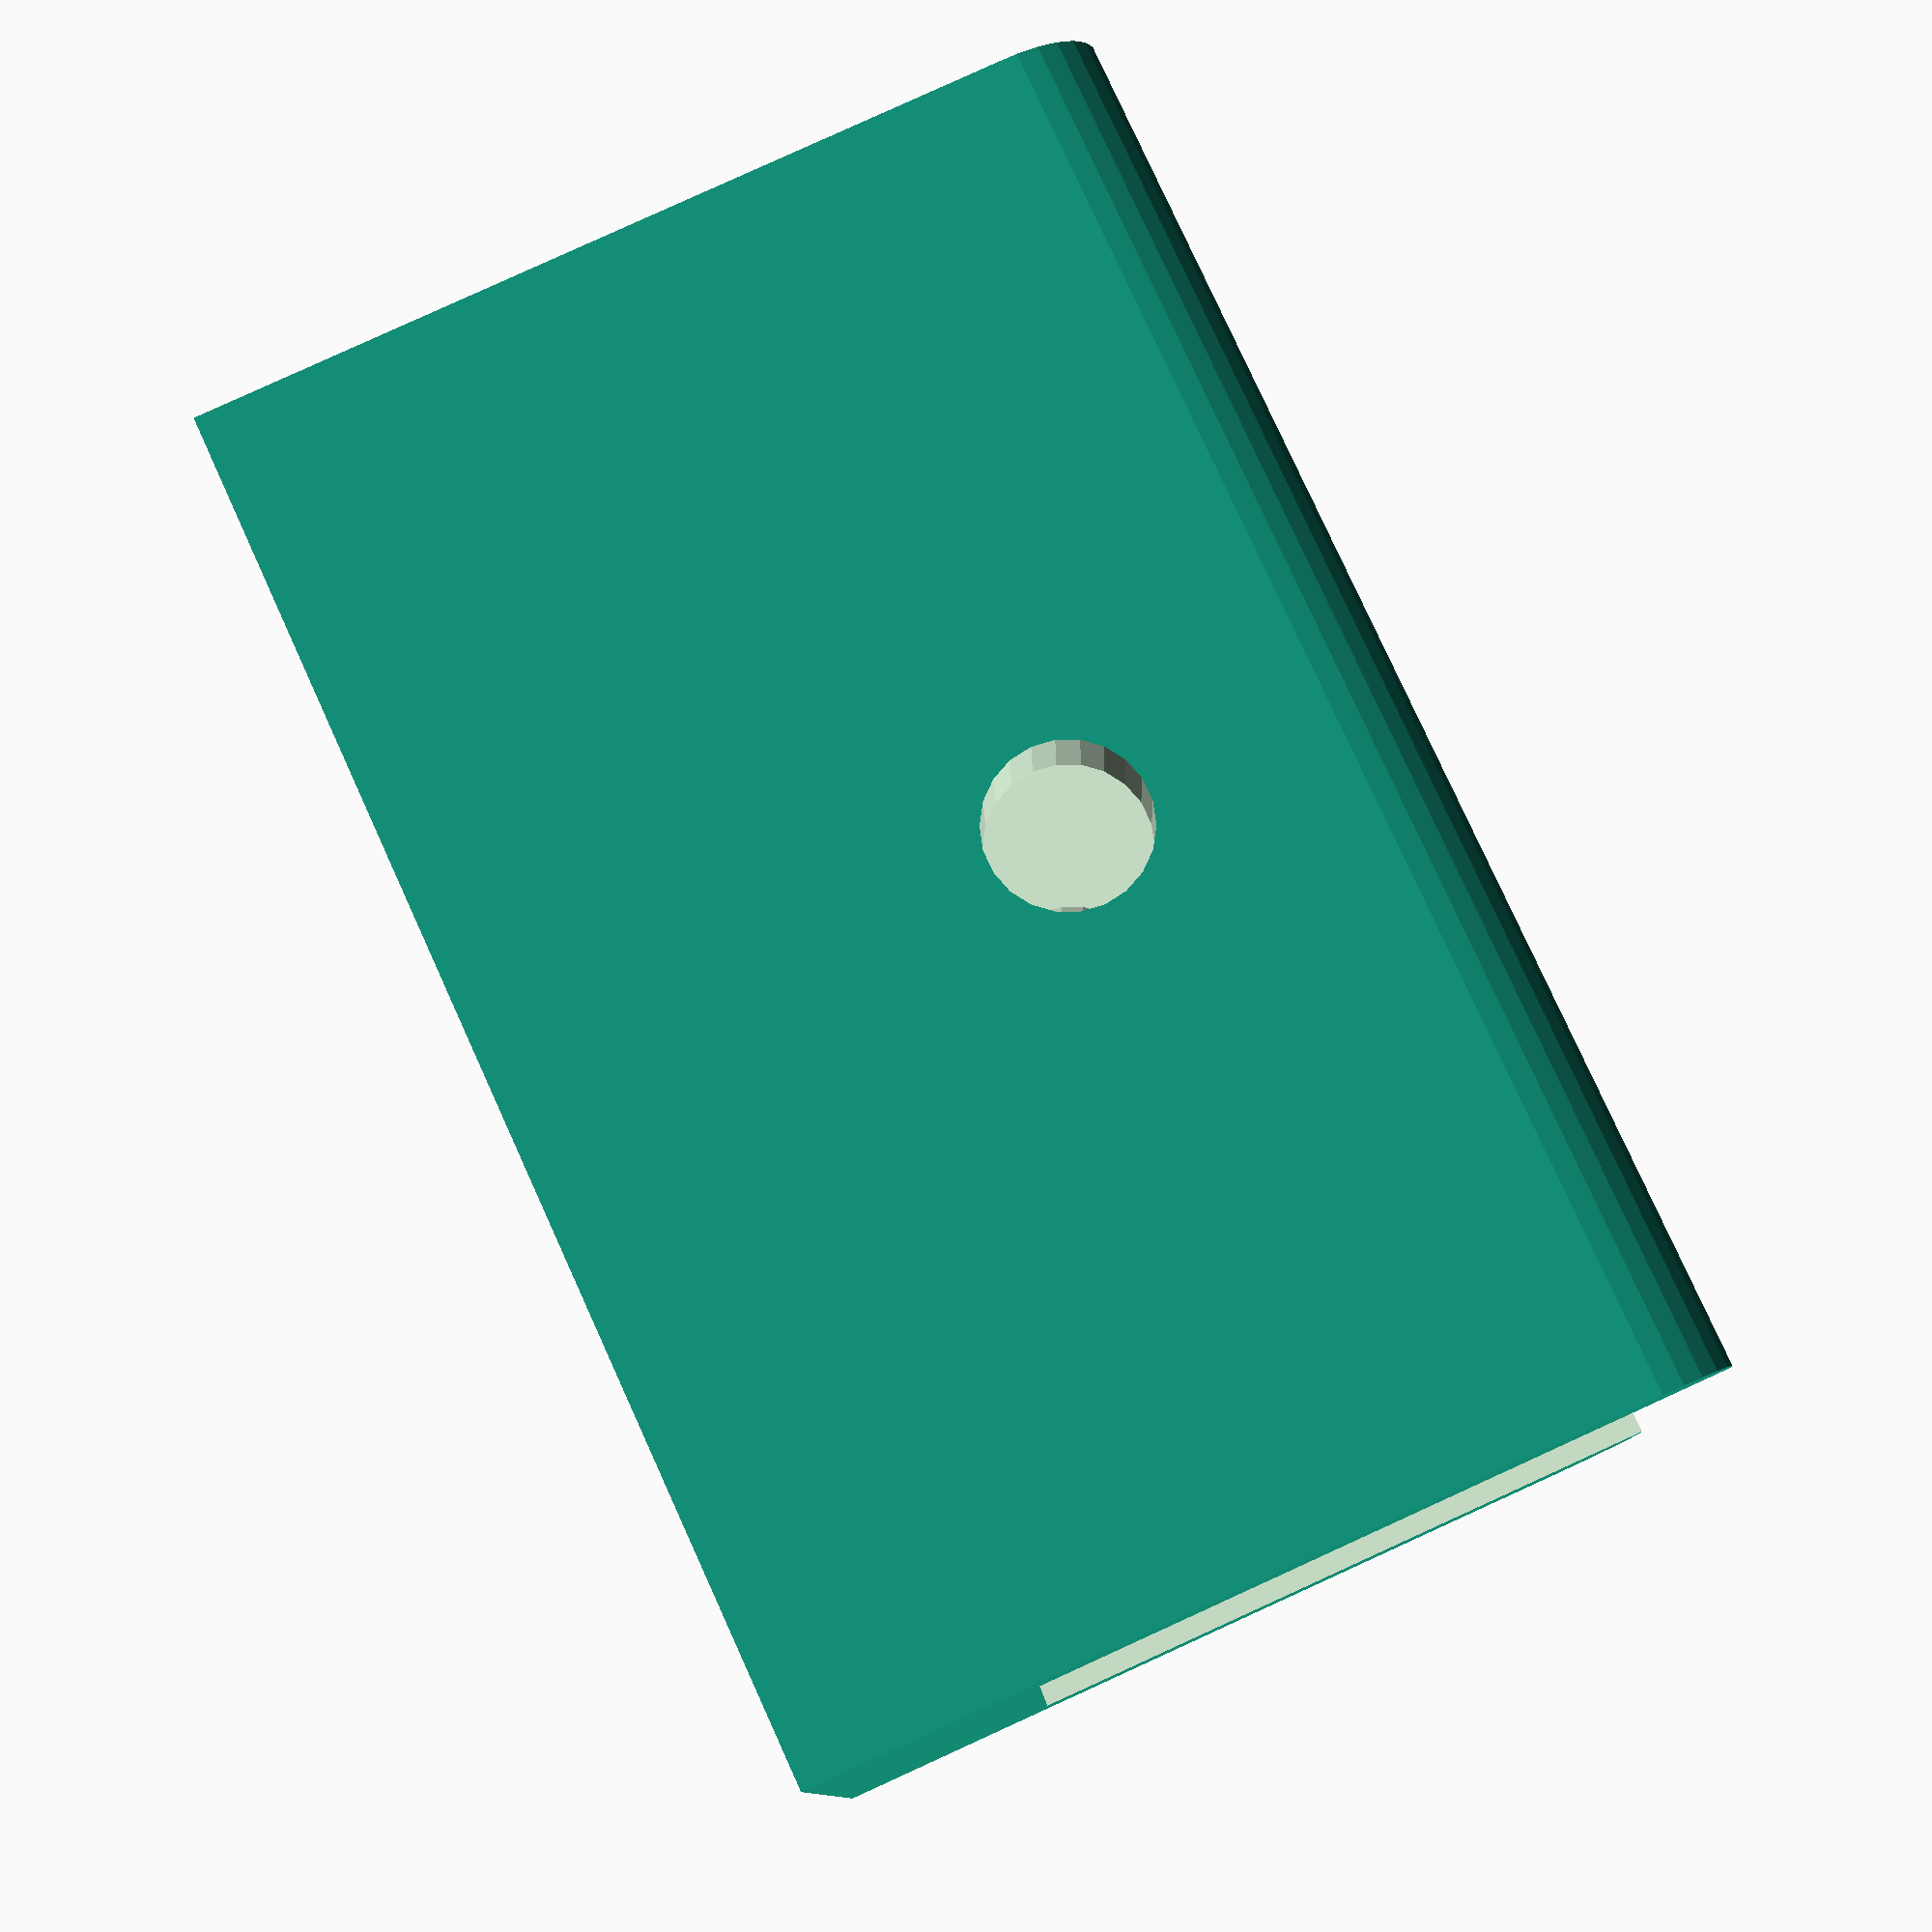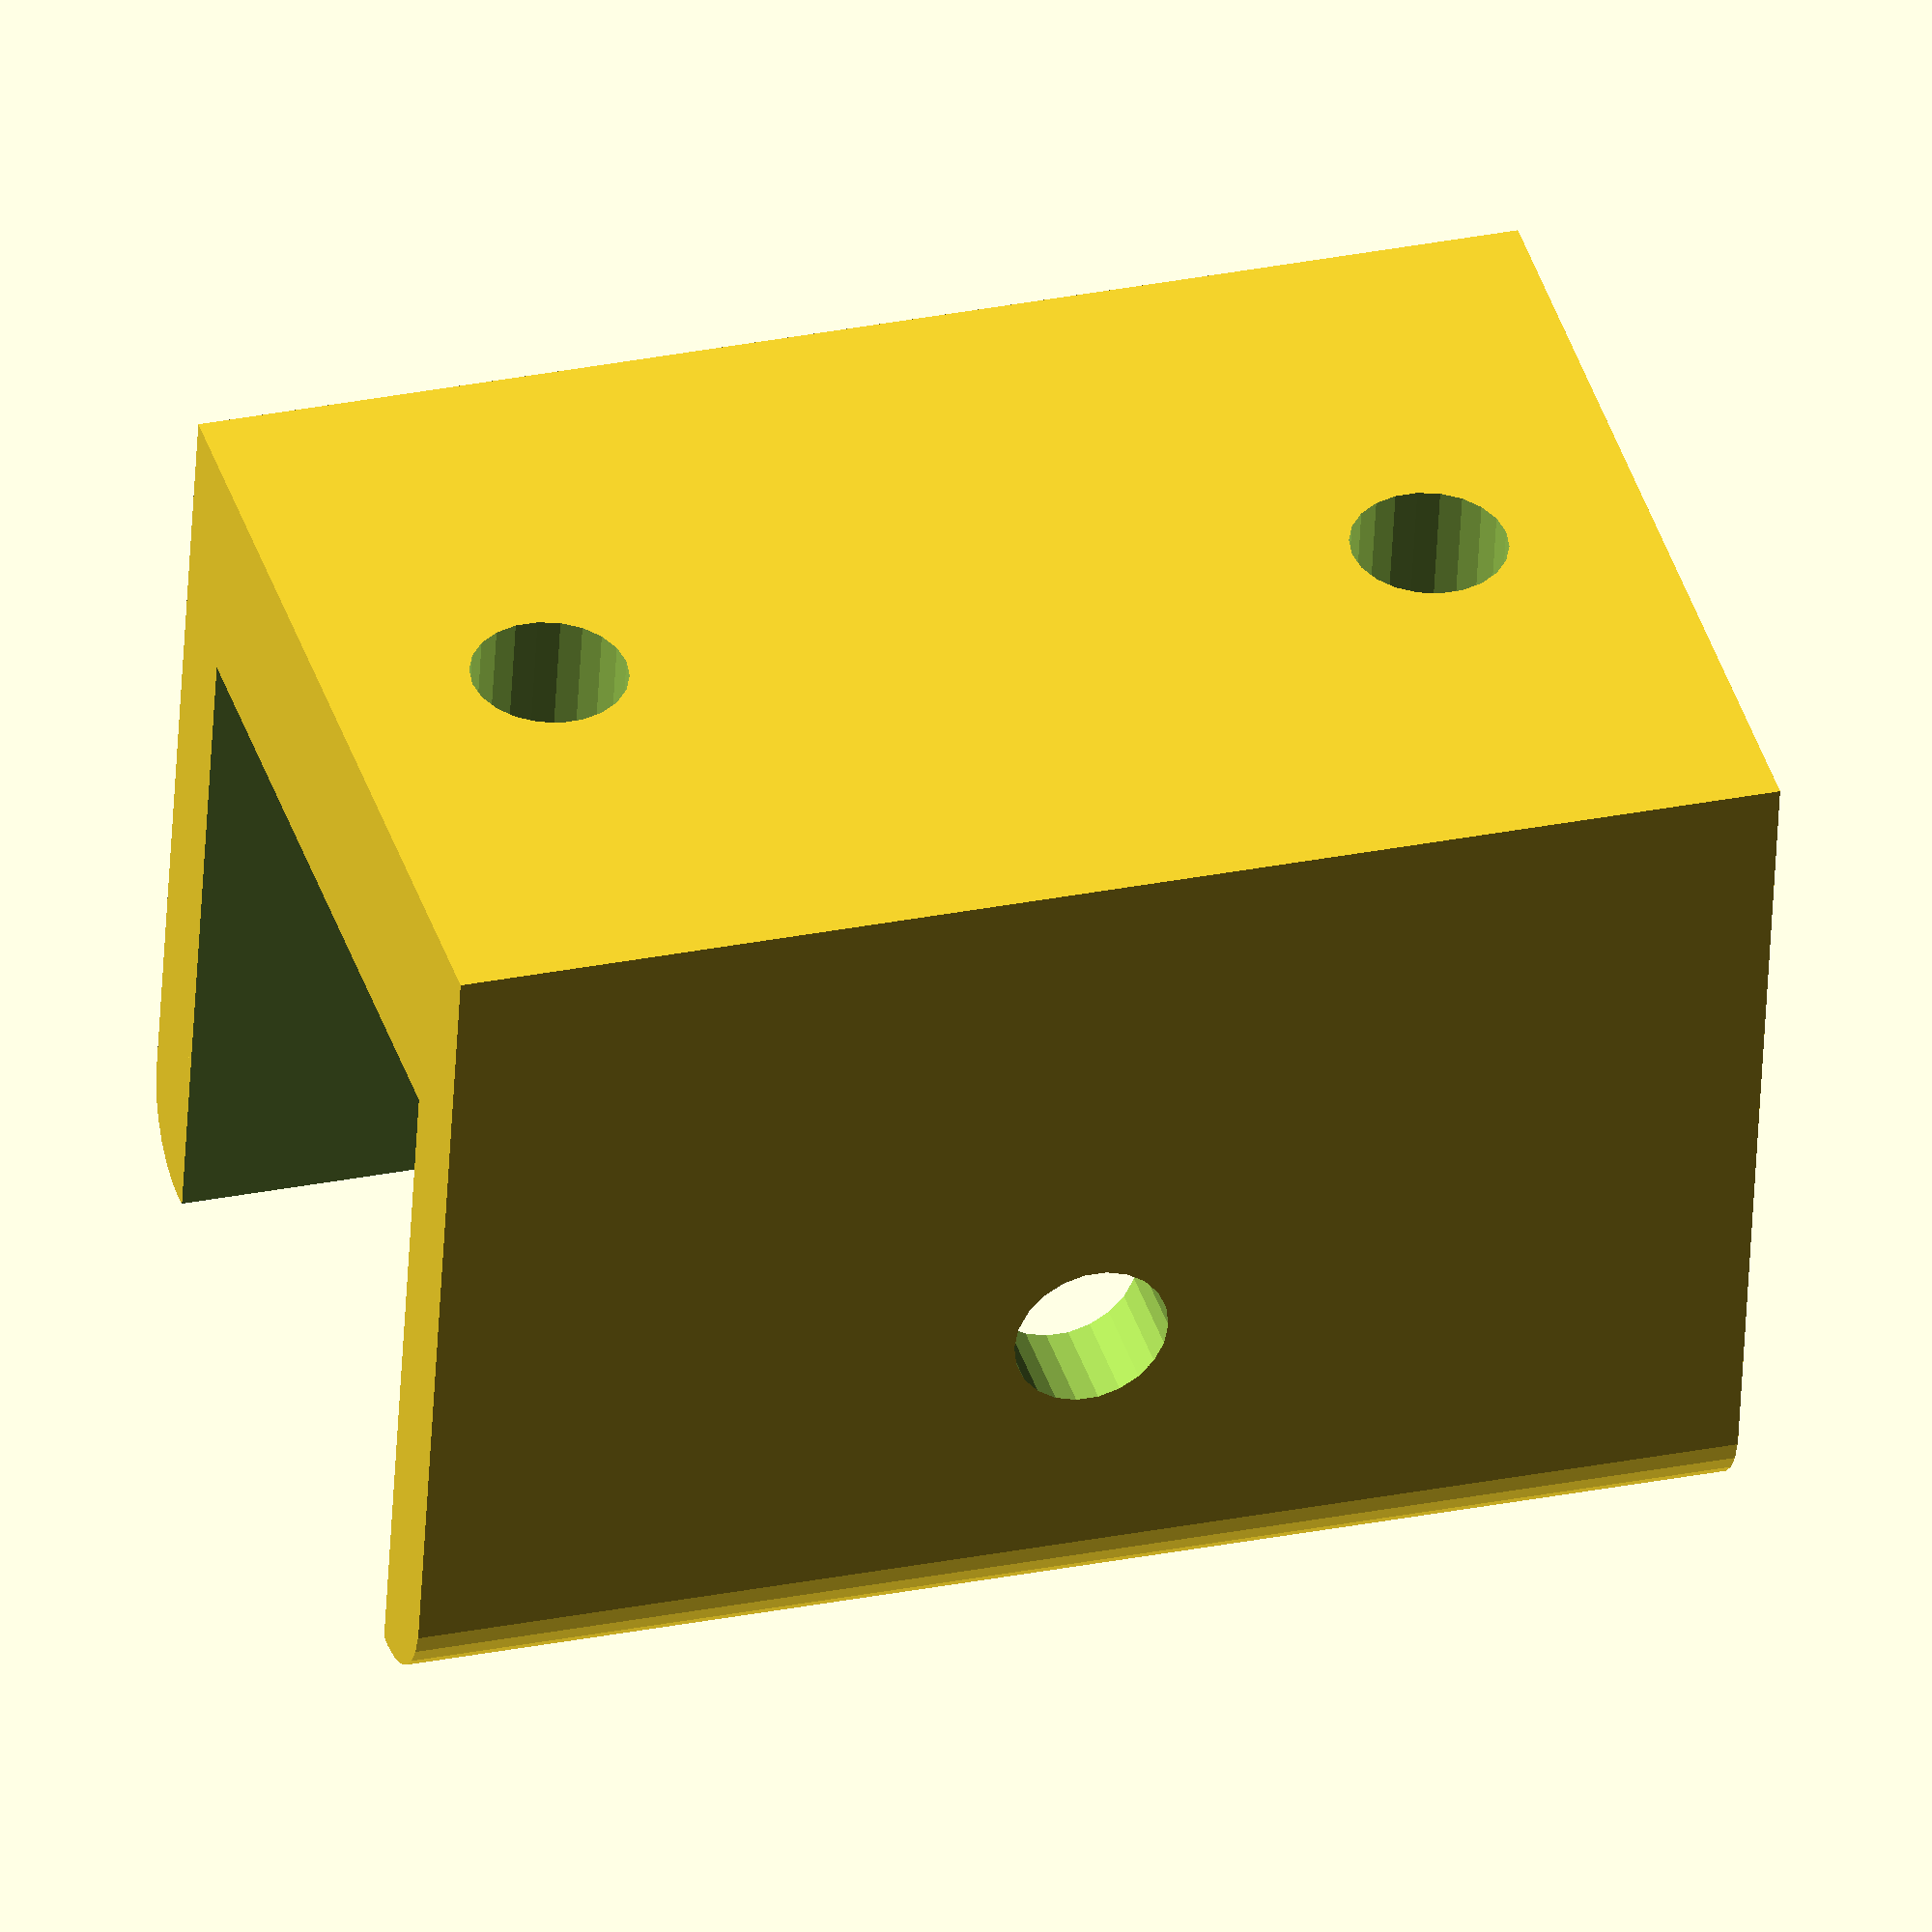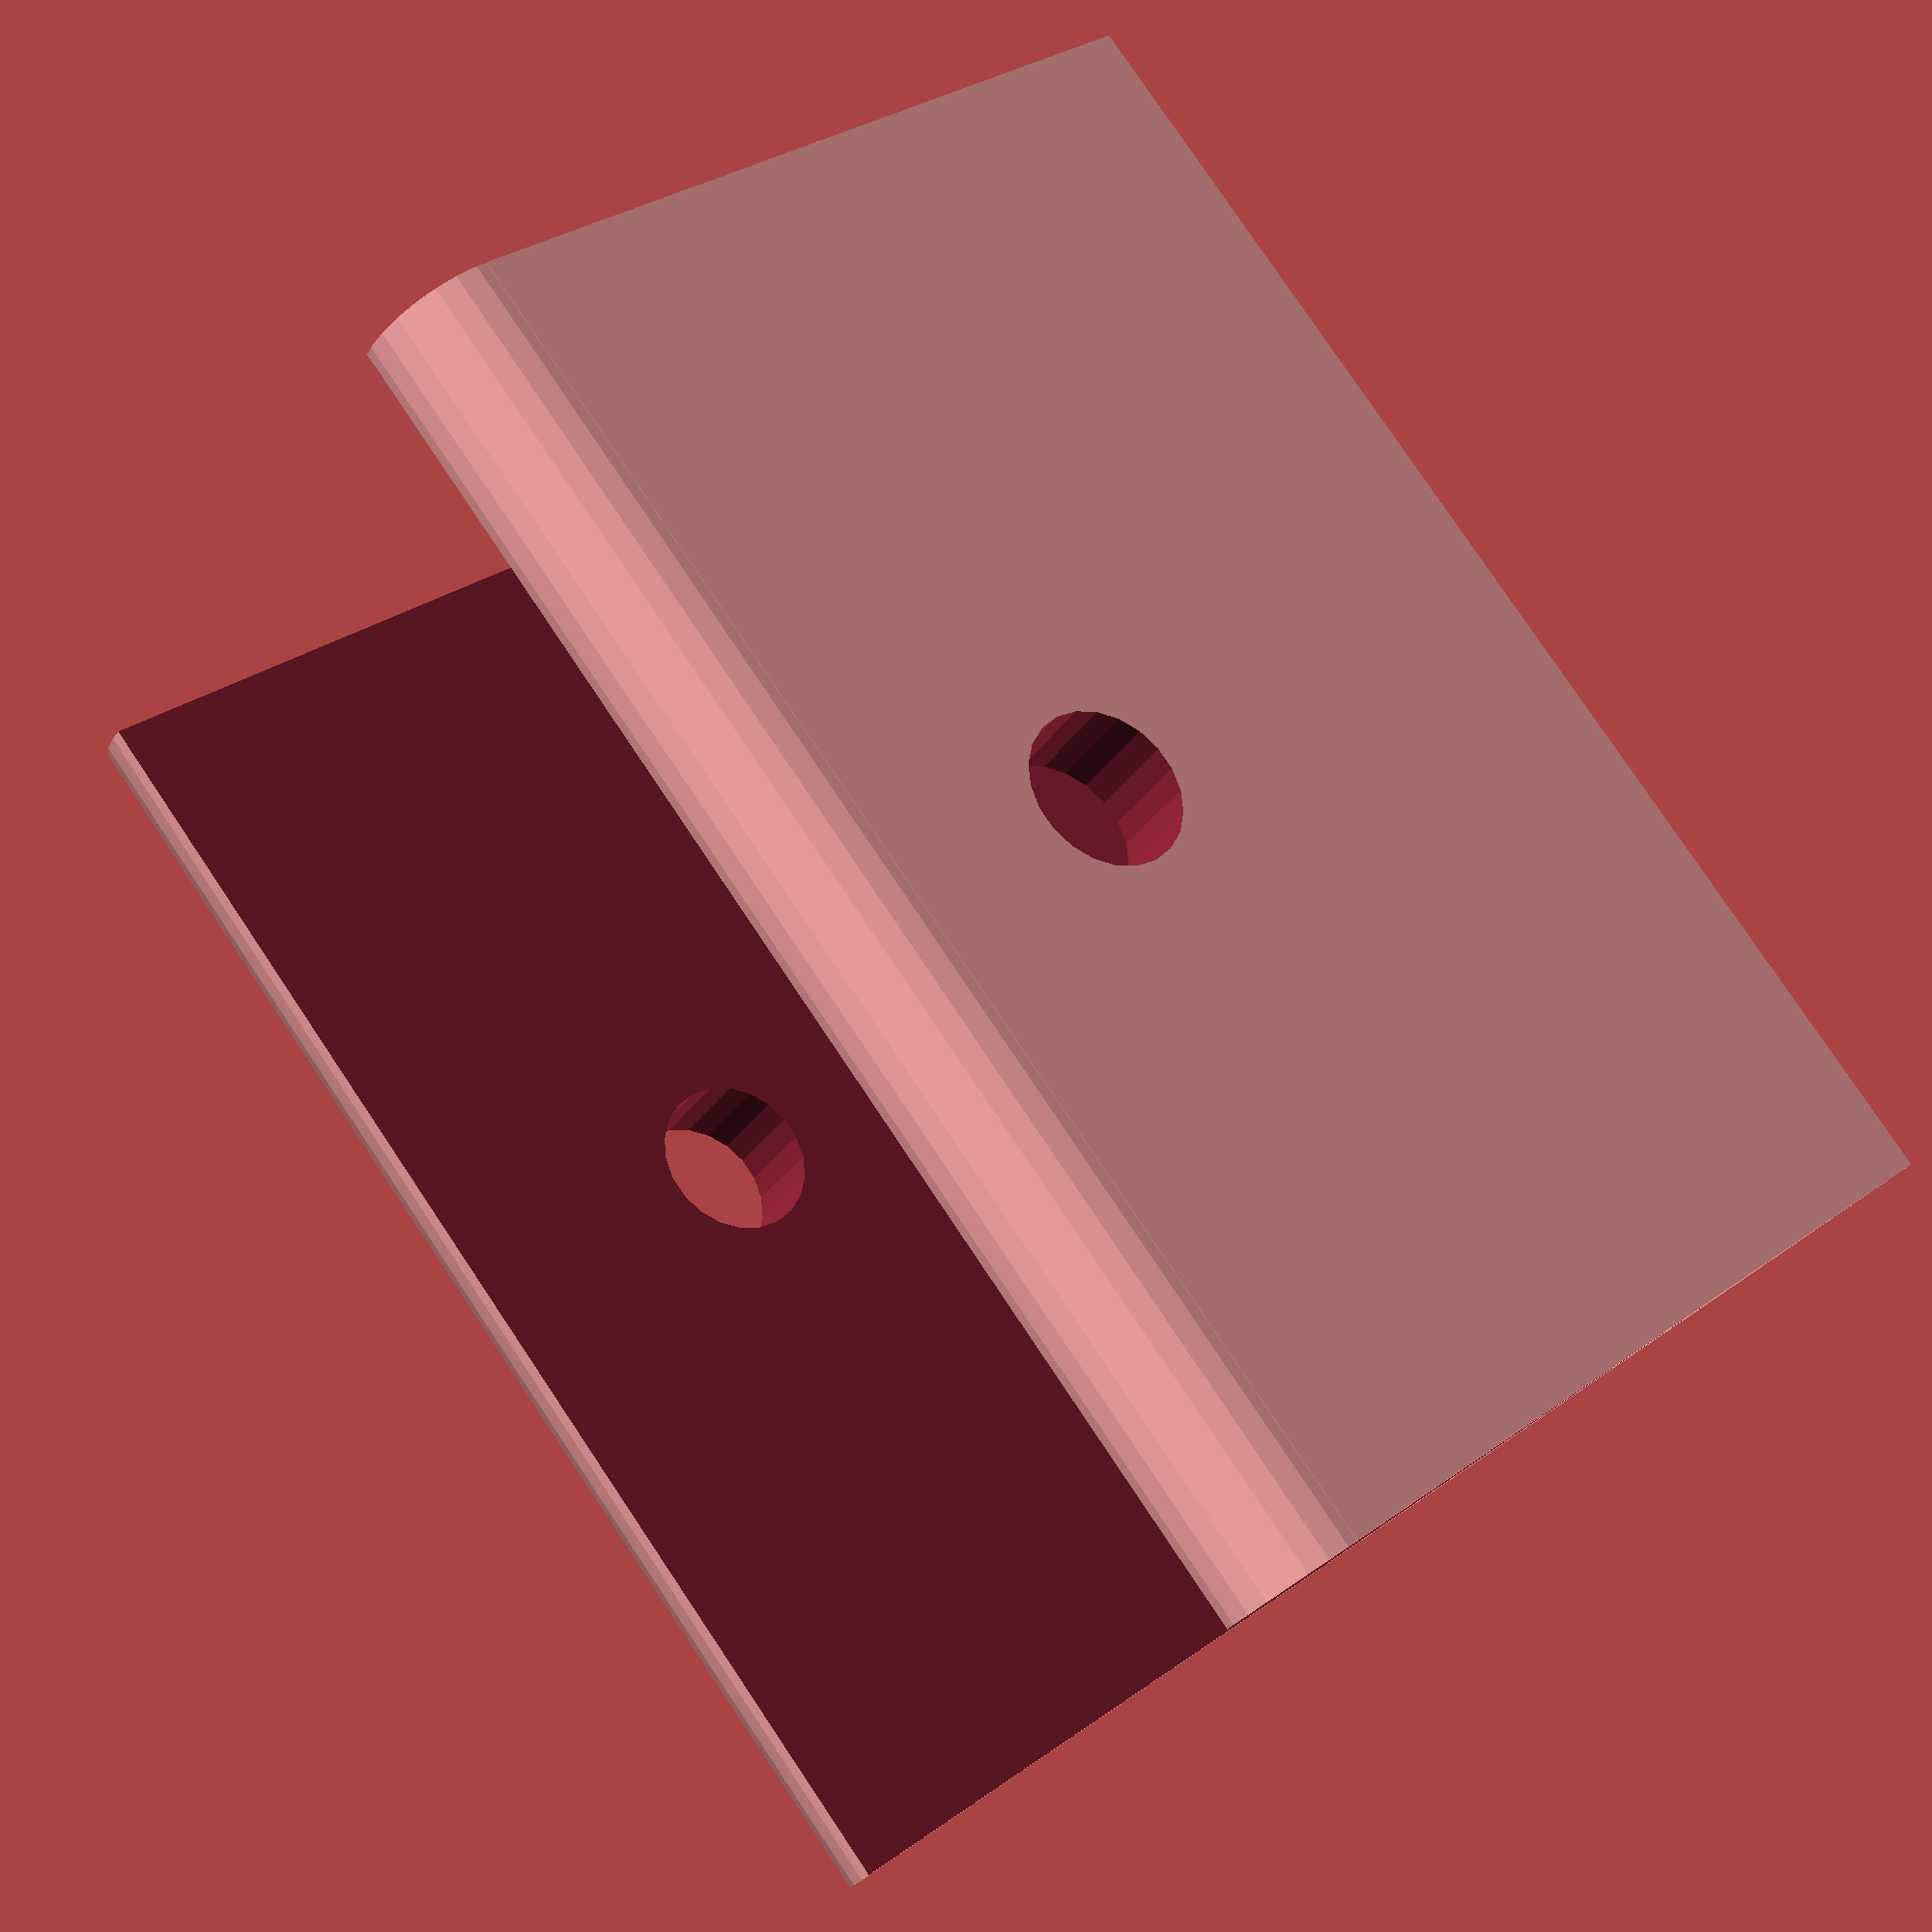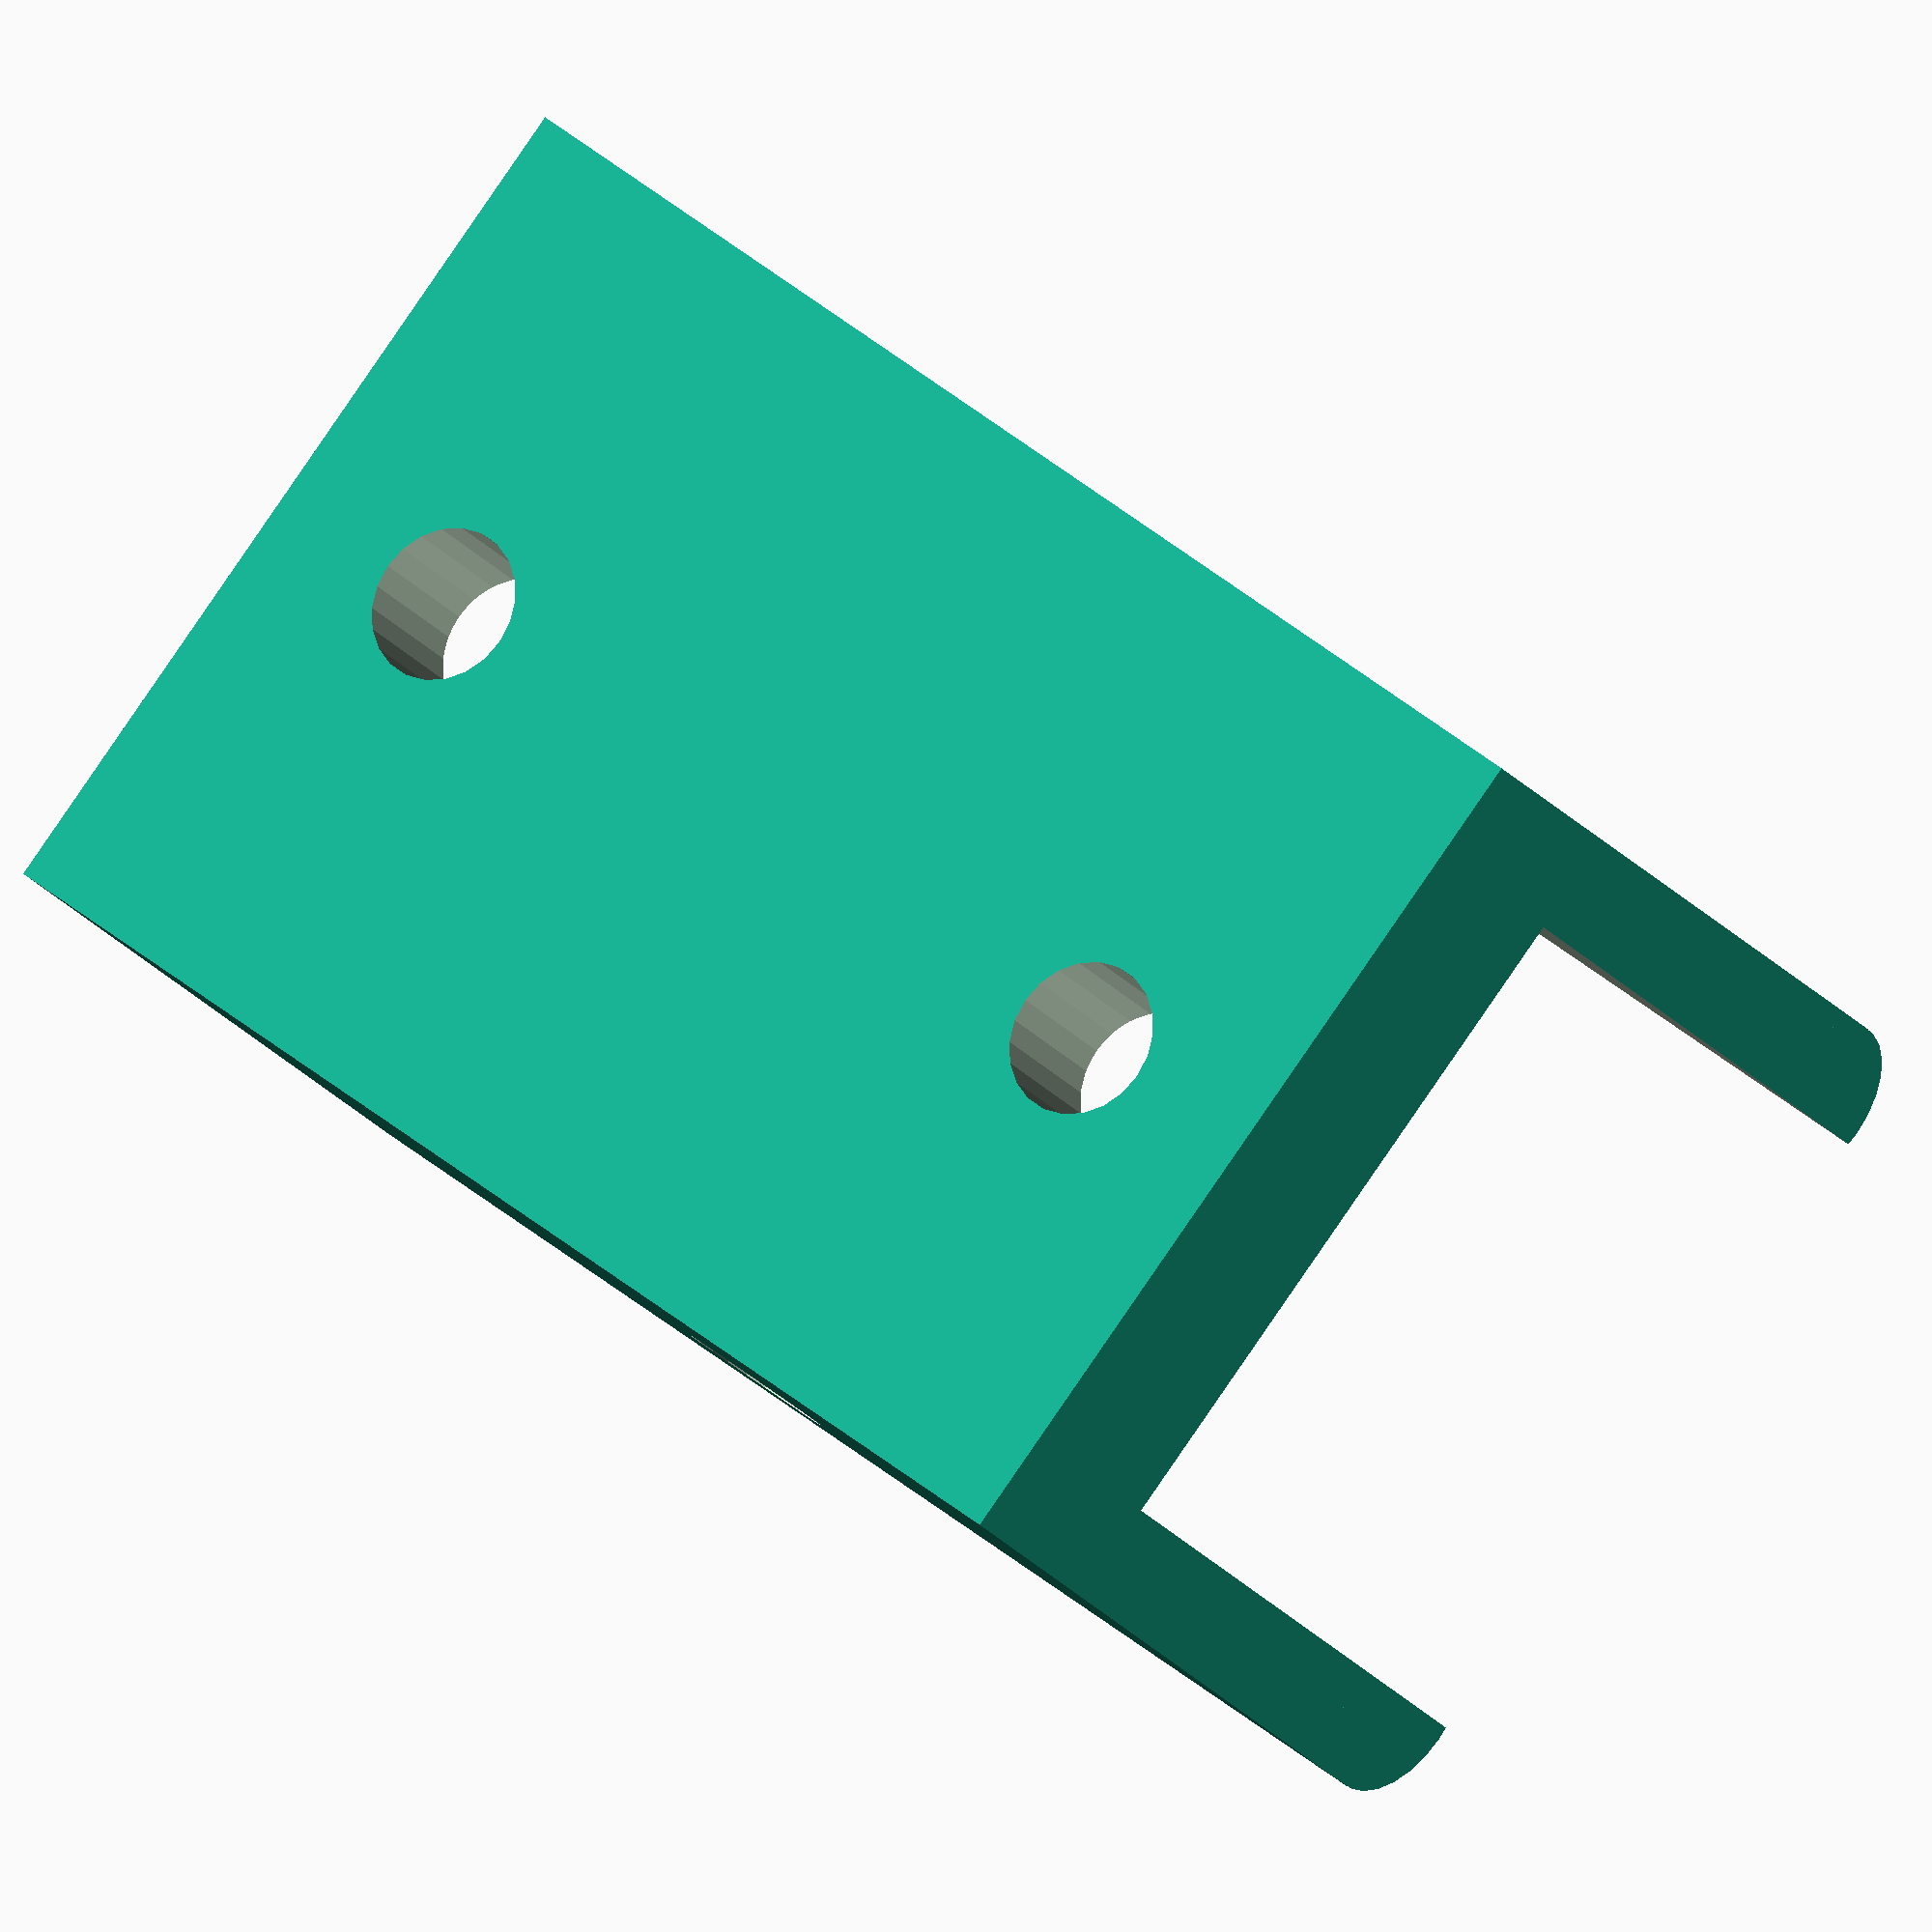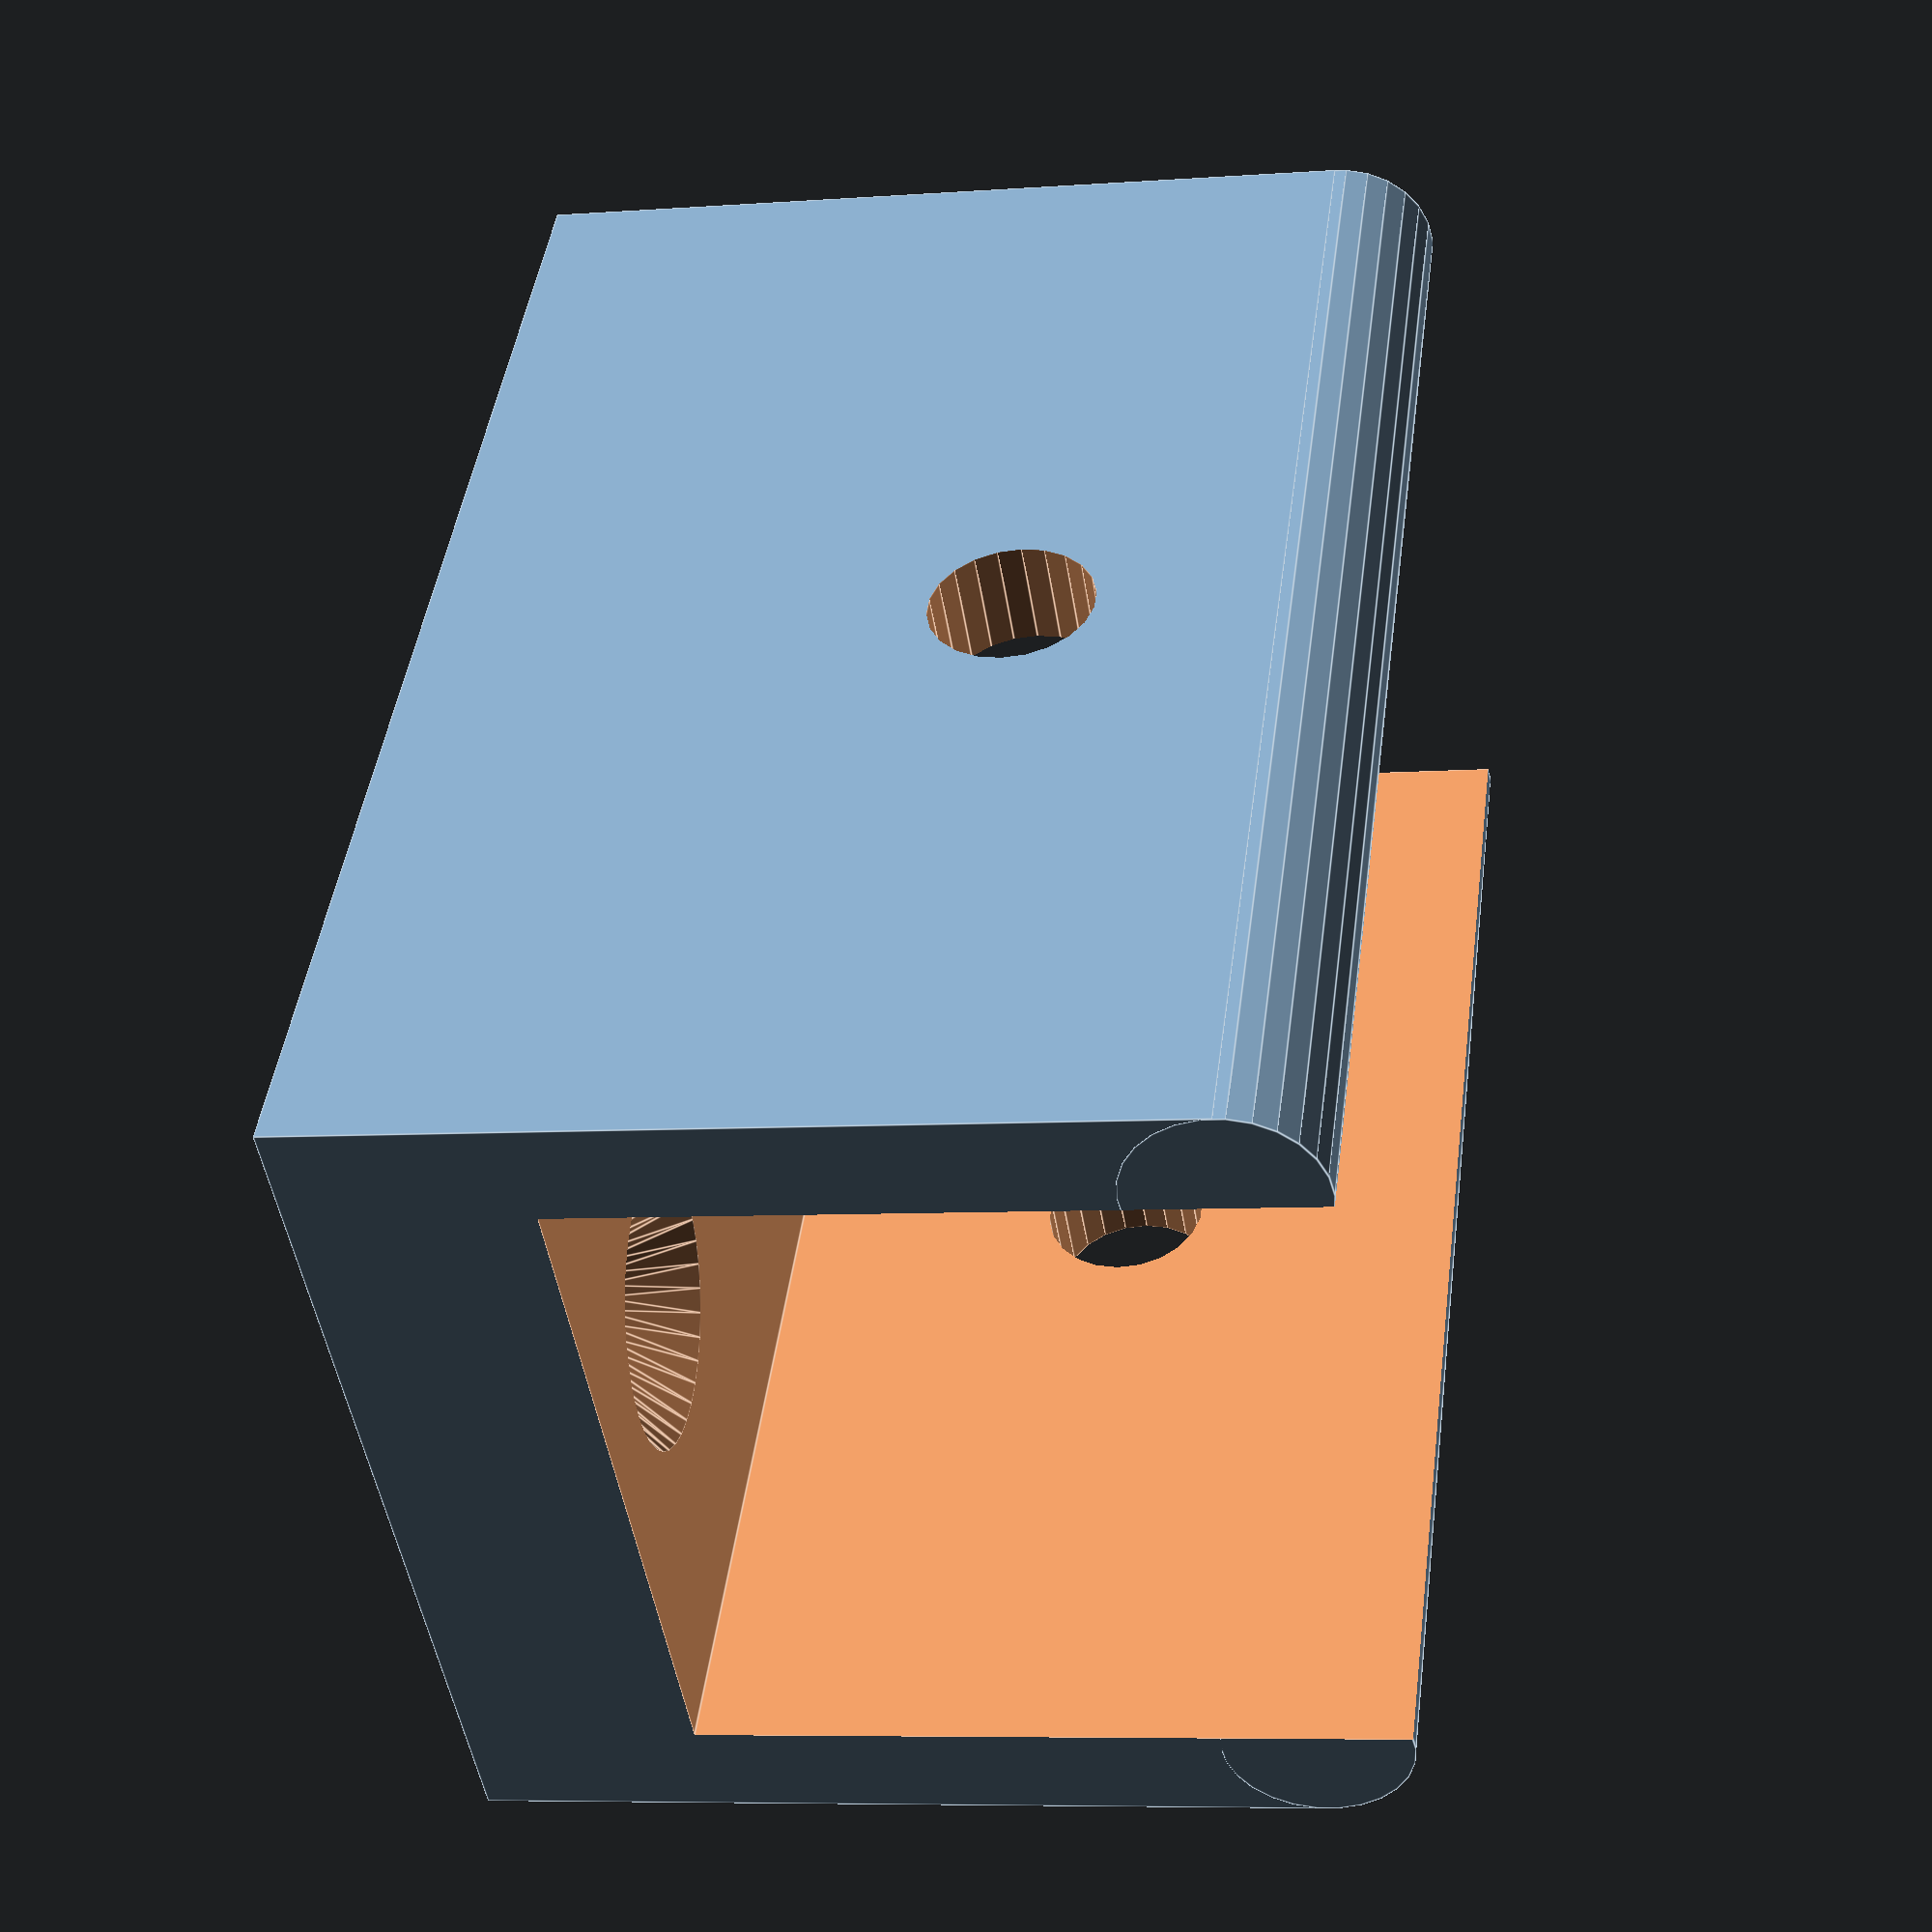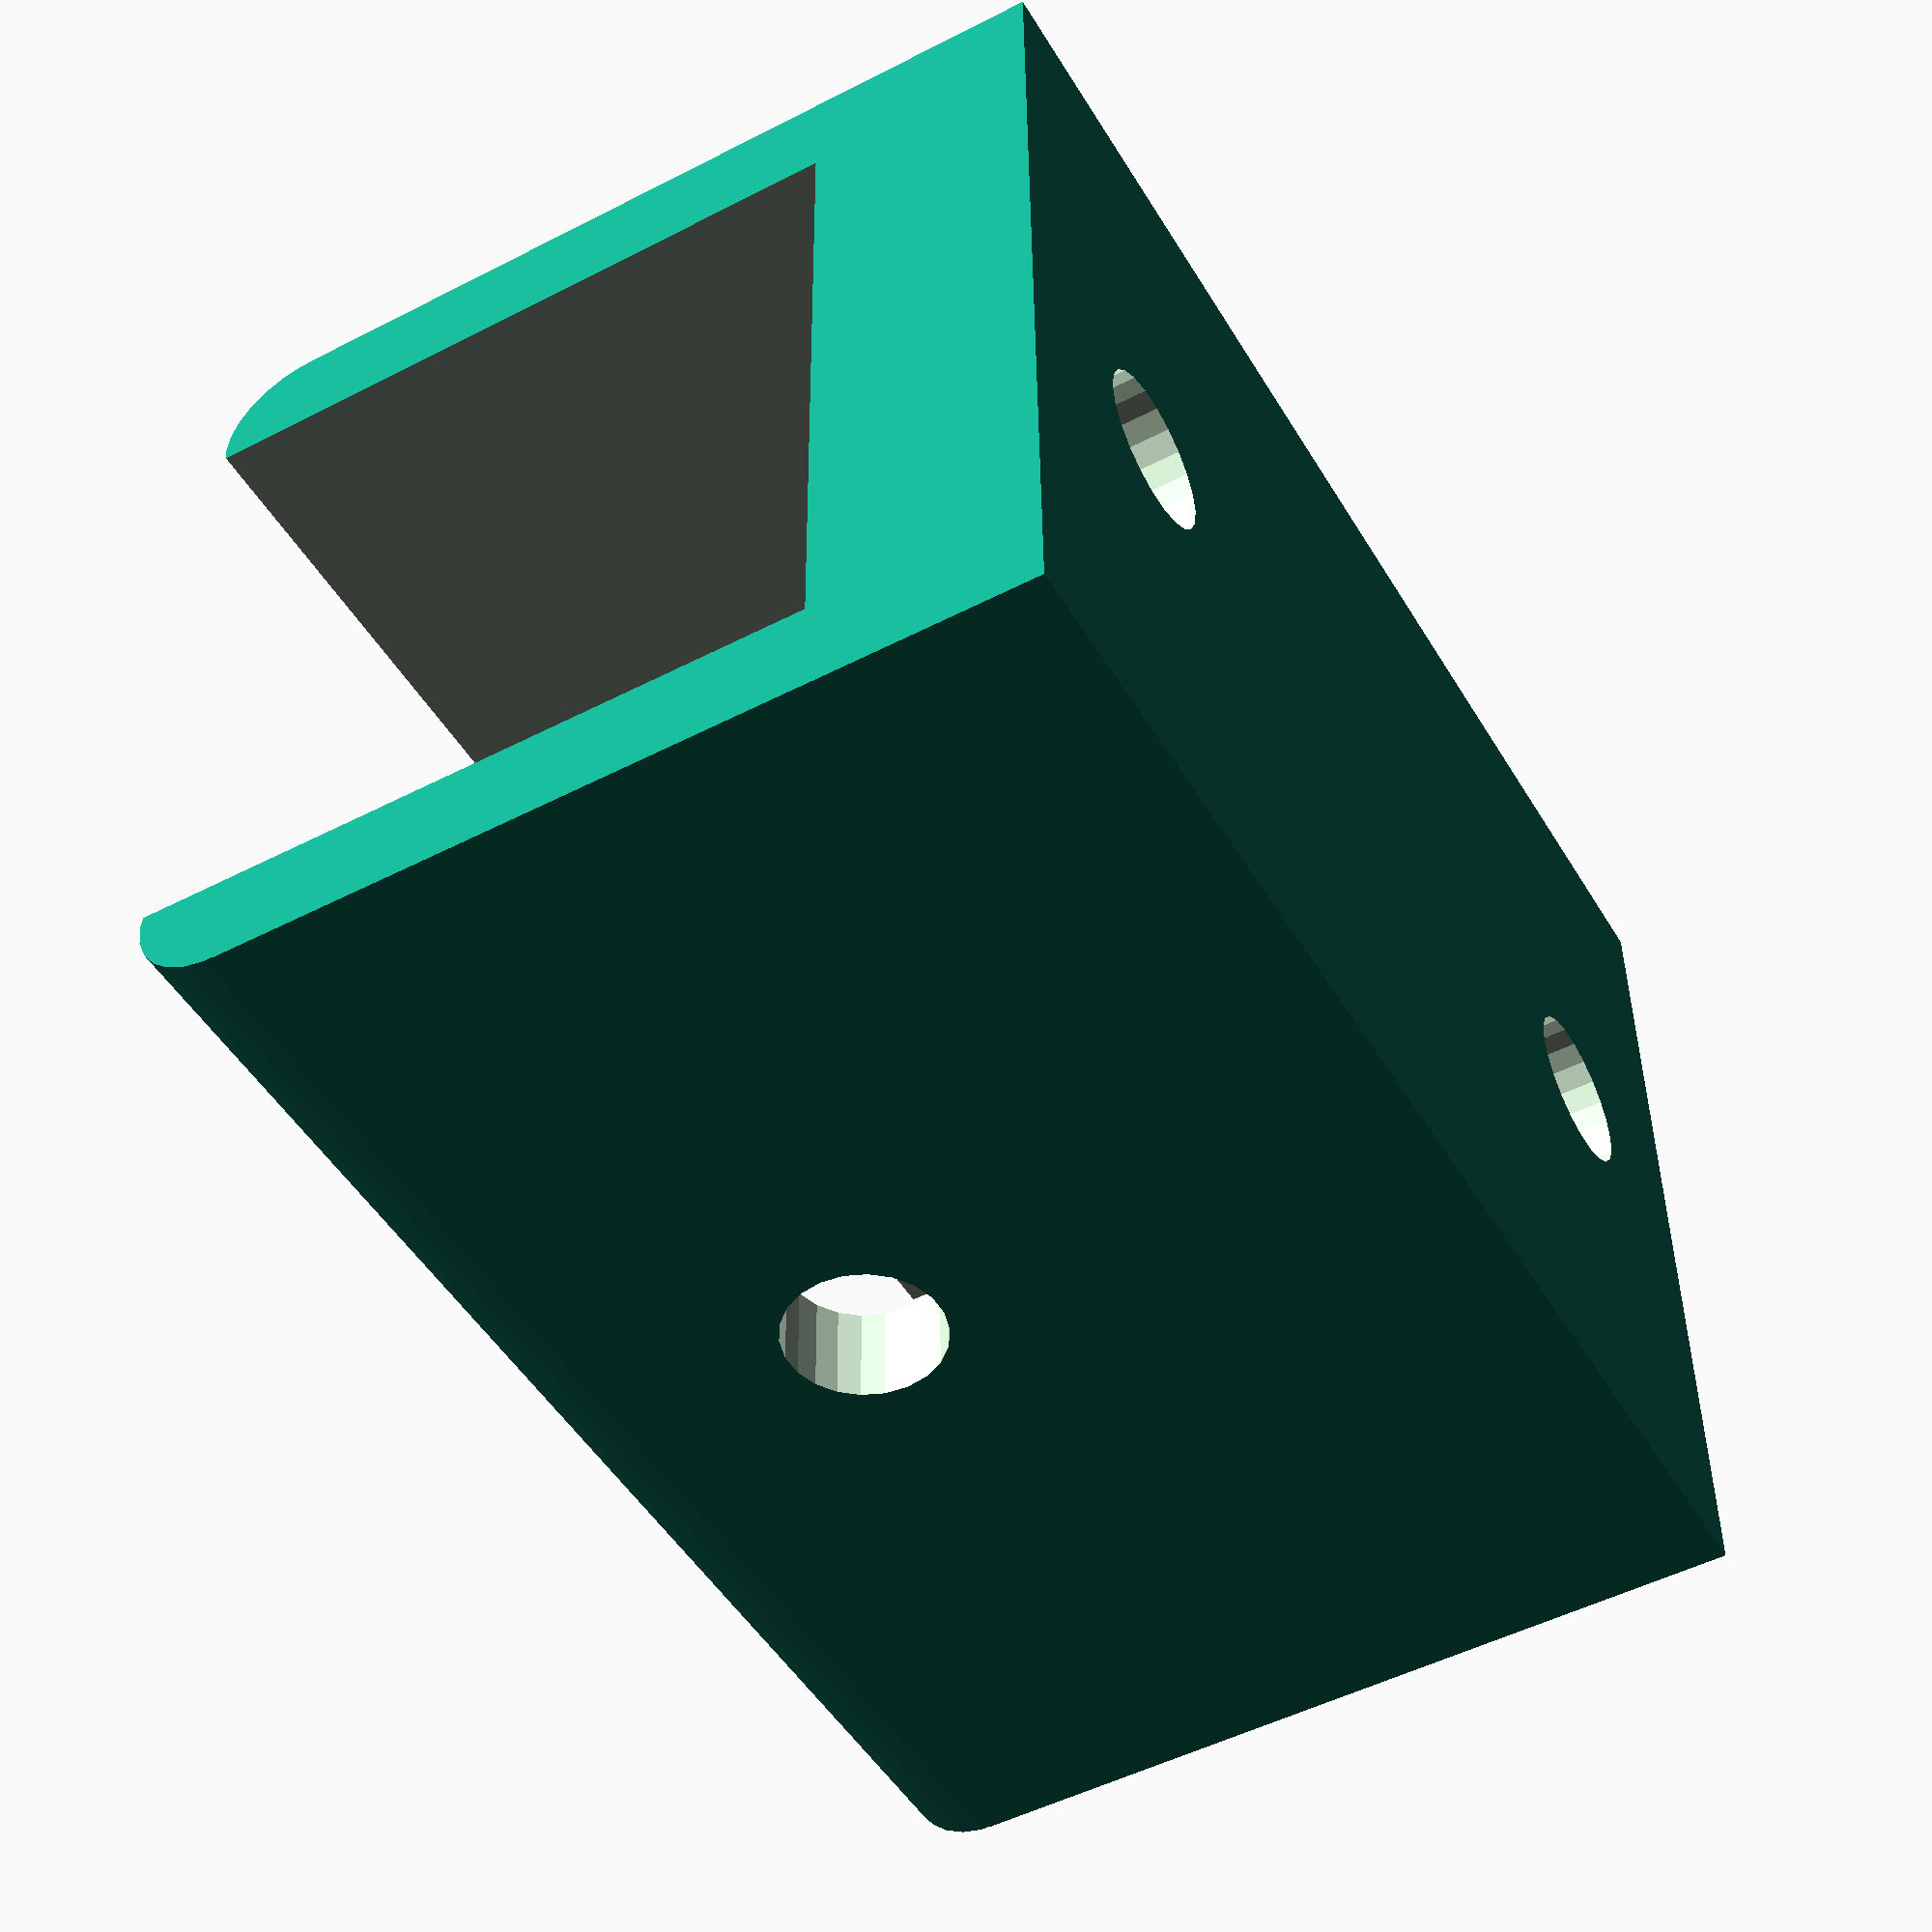
<openscad>
$fa=10; $fs=0.5;

prof=15.4;

difference(){
	
	union(){
		cube([30, 20, 18]);
		translate([15, 2, 18]) rotate([0,90,0]) cylinder(r=2, h=30, center=true);
		translate([15, 18, 18]) rotate([0,90,0]) cylinder(r=2, h=30, center=true);
	}

	union(){
		translate([15, (20-prof)/2 + prof/2, 5+prof/2]) cube([30+0.02, prof+0.02, prof+0.02], center=true); //	вырез под профиль

		// под крепление к корпусу
		translate([5, 10, 2.5]) { cylinder(r=1.75, h=5.05, center=true); translate([0,0, 2.5-0.9]) cylinder(r1=1.5, r2=3, h=1.8, center=true); }
		translate([25, 10, 2.5]) { cylinder(r=1.75, h=5.05, center=true); translate([0,0, 2.5-0.9]) cylinder(r1=1.5, r2=3, h=1.8, center=true); }

		// под крепление к профилю
		translate([15, 10, 12.5]) rotate([90,0,0]) cylinder(r=1.75, h=20.05, center=true);
	
	}

}
</openscad>
<views>
elev=276.8 azim=183.6 roll=245.5 proj=p view=wireframe
elev=51.3 azim=16.6 roll=177.1 proj=o view=solid
elev=329.4 azim=219.1 roll=44.1 proj=p view=wireframe
elev=20.6 azim=140.7 roll=206.3 proj=o view=wireframe
elev=7.2 azim=129.9 roll=281.5 proj=p view=edges
elev=229.9 azim=1.2 roll=60.4 proj=p view=wireframe
</views>
